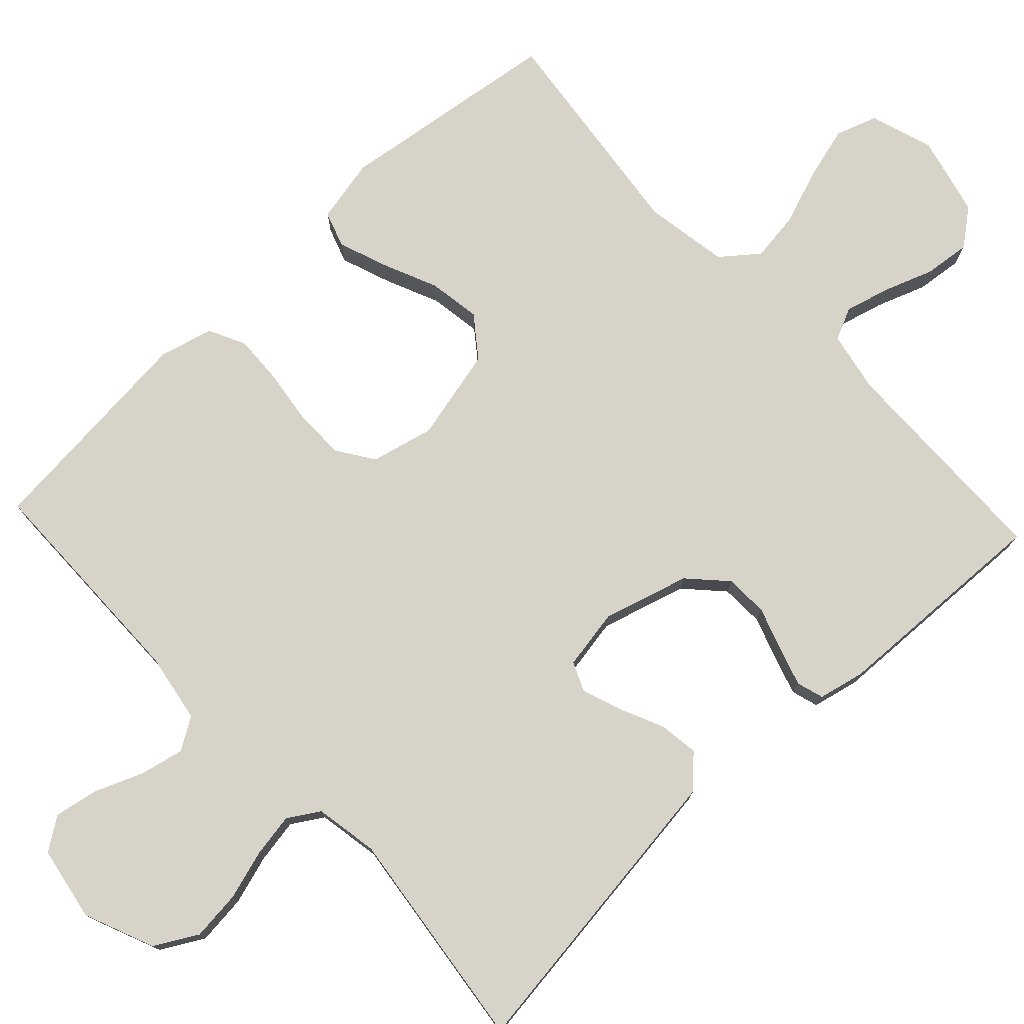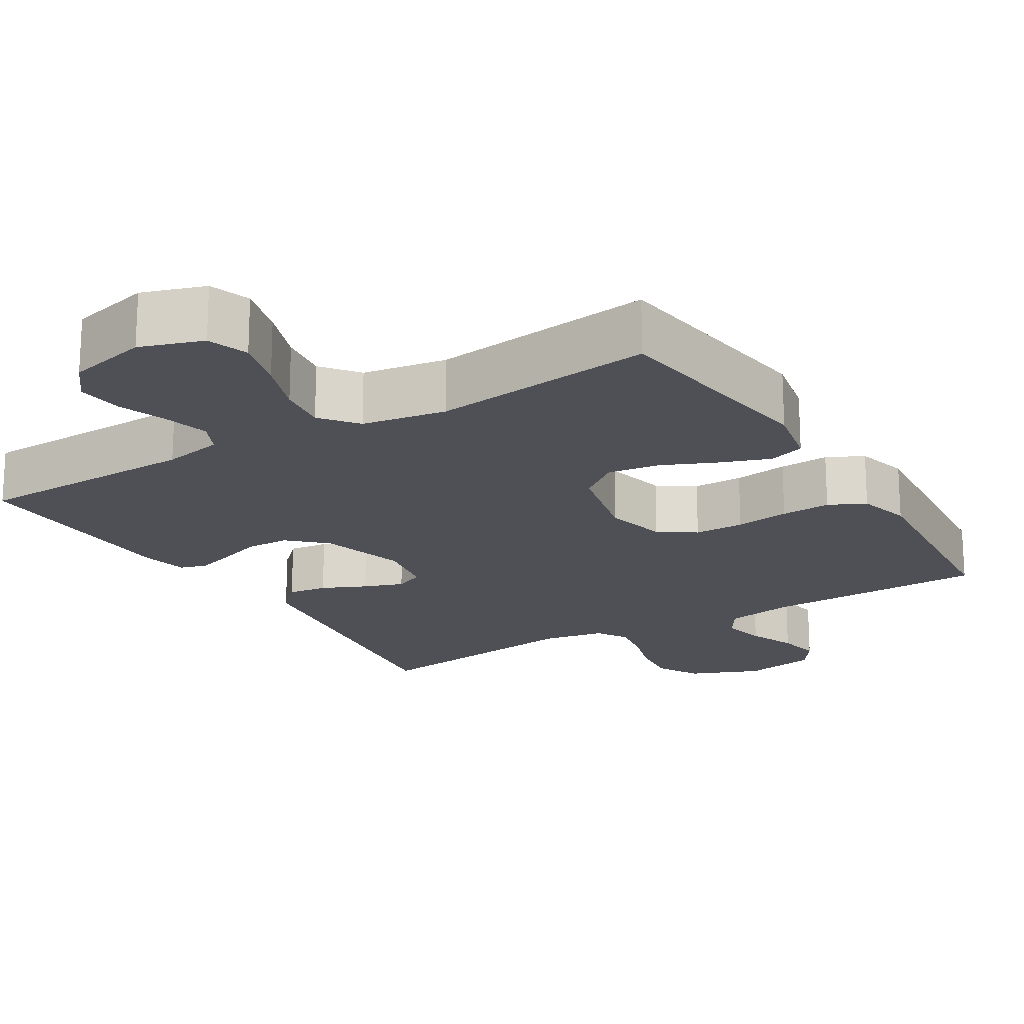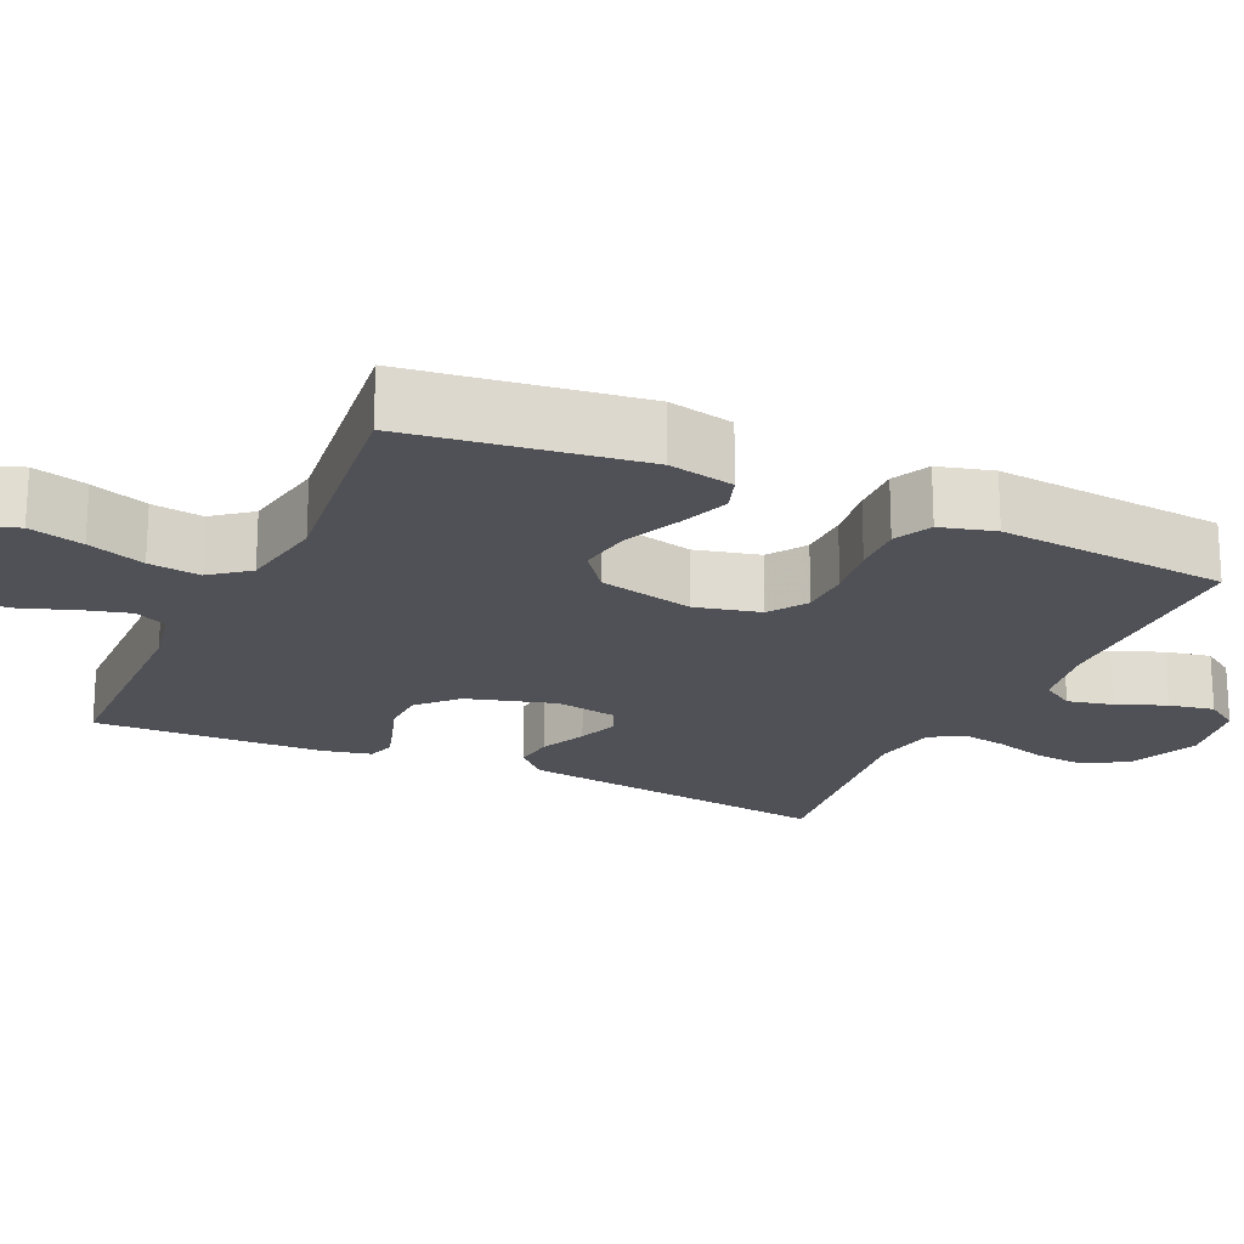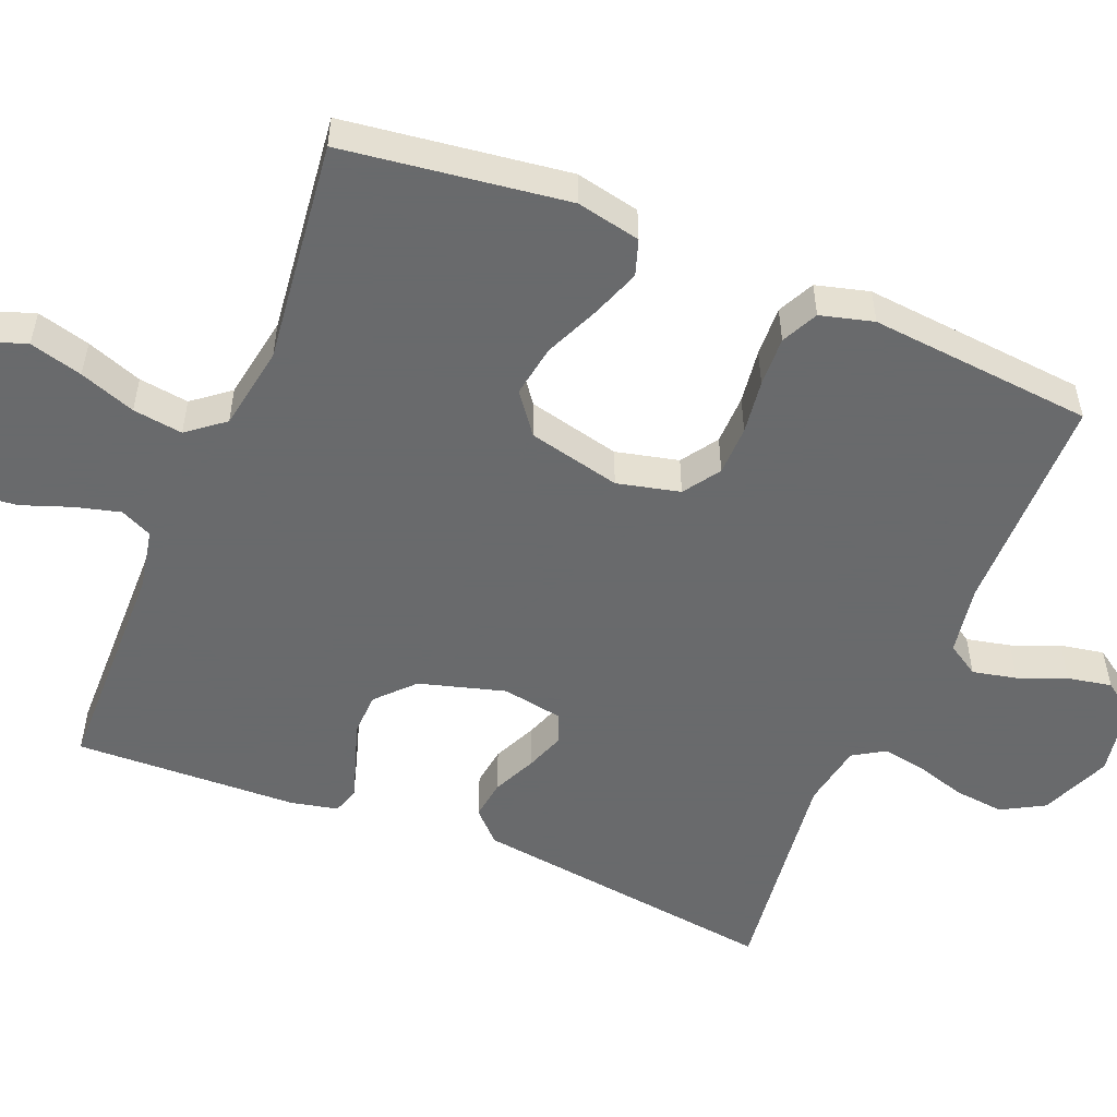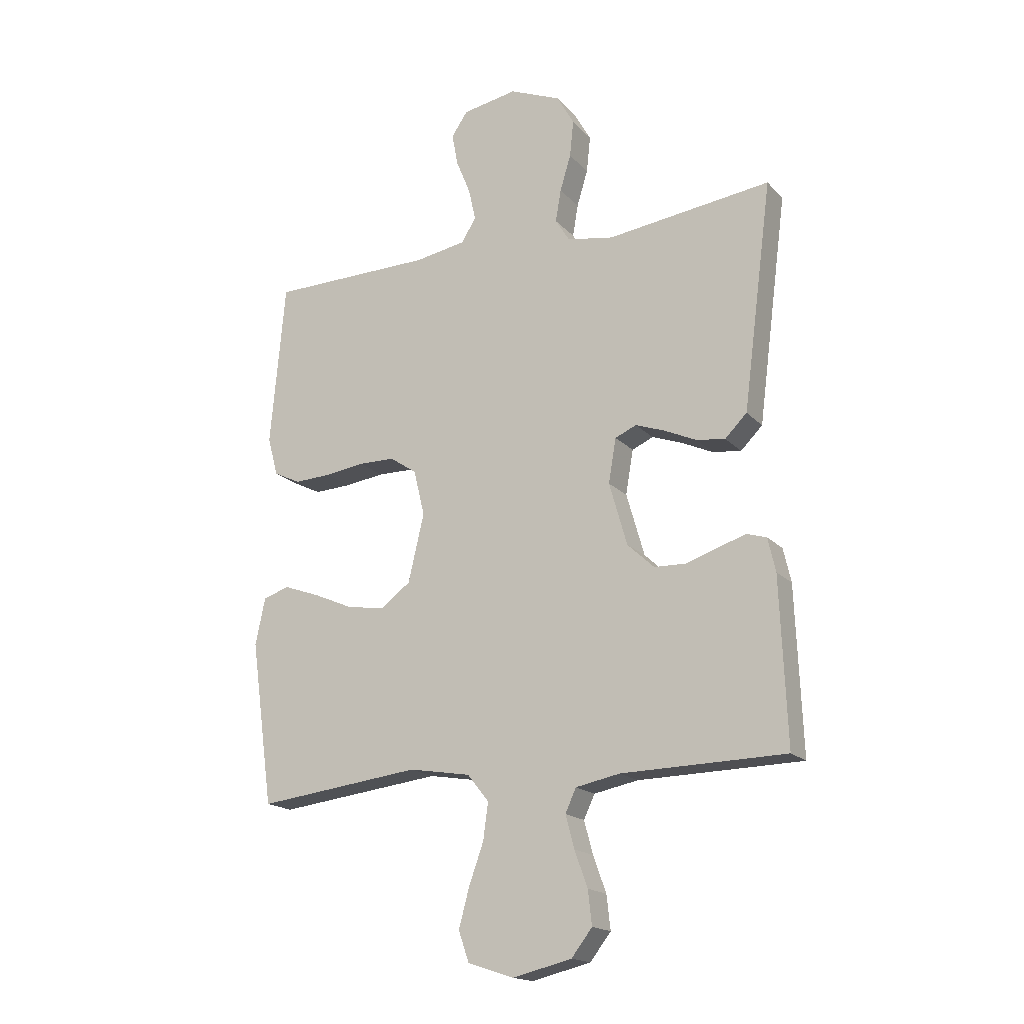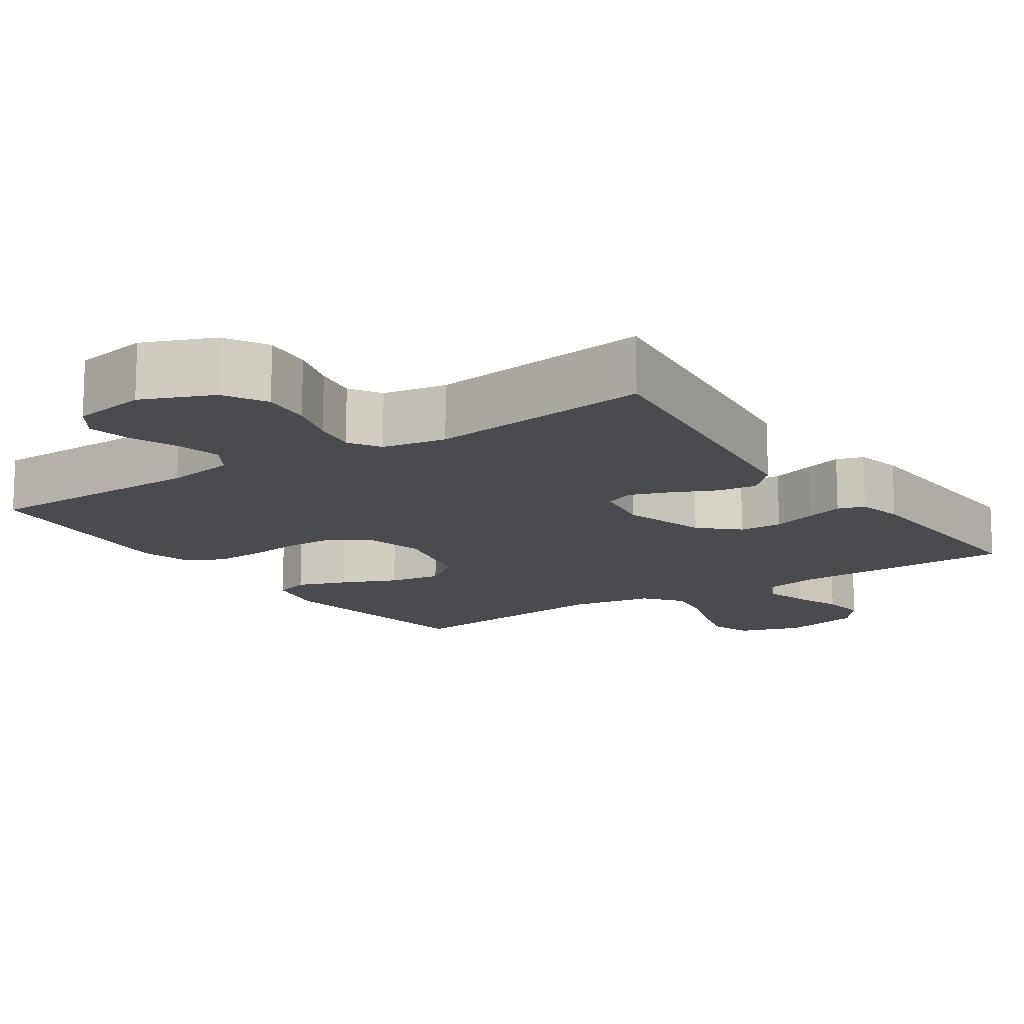
<metadata>
{"format":"obj","ext":"obj","renderer":"f3d","projection":"perspective","resolution":1024,"background":"white","views":[{"elev":76.4,"azim":46.8,"up":"+Y"},{"elev":-19.3,"azim":-148.6,"up":"+Y"},{"elev":-20.3,"azim":-114.7,"up":"+Y"},{"elev":-52.9,"azim":-112.4,"up":"+Y"},{"elev":-17.6,"azim":28.2,"up":"+Z"},{"elev":-13.9,"azim":34.1,"up":"+Y"}]}
</metadata>
<code>
v -0.5 0.07 -0.5
v -0.541 0.07 -0.2
v -0.523 0.07 -0.114
v -0.475 0.07 -0.098
v -0.409 0.07 -0.122
v -0.336 0.07 -0.154
v -0.266 0.07 -0.165
v -0.212 0.07 -0.124
v -0.183 0.07 0
v -0.203 0.07 0.084
v -0.252 0.07 0.117
v -0.319 0.07 0.118
v -0.392 0.07 0.108
v -0.459 0.07 0.105
v -0.508 0.07 0.129
v -0.527 0.07 0.2
v -0.5 0.07 0.5
v -0.2 0.07 0.504
v -0.107 0.07 0.52
v -0.08 0.07 0.563
v -0.093 0.07 0.622
v -0.119 0.07 0.686
v -0.13 0.07 0.745
v -0.1 0.07 0.789
v 0 0.07 0.807
v 0.094 0.07 0.768
v 0.126 0.07 0.711
v 0.119 0.07 0.644
v 0.099 0.07 0.578
v 0.089 0.07 0.519
v 0.115 0.07 0.477
v 0.2 0.07 0.462
v 0.5 0.07 0.5
v 0.461 0.07 0.2
v 0.446 0.07 0.085
v 0.406 0.07 0.045
v 0.353 0.07 0.052
v 0.294 0.07 0.079
v 0.241 0.07 0.098
v 0.202 0.07 0.081
v 0.188 0.07 0
v 0.221 0.07 -0.115
v 0.27 0.07 -0.161
v 0.328 0.07 -0.163
v 0.387 0.07 -0.143
v 0.438 0.07 -0.127
v 0.474 0.07 -0.138
v 0.488 0.07 -0.2
v 0.5 0.07 -0.5
v 0.2 0.07 -0.506
v 0.119 0.07 -0.522
v 0.099 0.07 -0.565
v 0.115 0.07 -0.625
v 0.139 0.07 -0.691
v 0.146 0.07 -0.753
v 0.108 0.07 -0.802
v 0 0.07 -0.828
v -0.084 0.07 -0.8
v -0.103 0.07 -0.745
v -0.084 0.07 -0.674
v -0.057 0.07 -0.599
v -0.048 0.07 -0.532
v -0.087 0.07 -0.483
v -0.2 0.07 -0.464
v -0.5 0 -0.5
v -0.541 0 -0.2
v -0.523 0 -0.114
v -0.475 0 -0.098
v -0.409 0 -0.122
v -0.336 0 -0.154
v -0.266 0 -0.165
v -0.212 0 -0.124
v -0.183 0 0
v -0.203 0 0.084
v -0.252 0 0.117
v -0.319 0 0.118
v -0.392 0 0.108
v -0.459 0 0.105
v -0.508 0 0.129
v -0.527 0 0.2
v -0.5 0 0.5
v -0.2 0 0.504
v -0.107 0 0.52
v -0.08 0 0.563
v -0.093 0 0.622
v -0.119 0 0.686
v -0.13 0 0.745
v -0.1 0 0.789
v 0 0 0.807
v 0.094 0 0.768
v 0.126 0 0.711
v 0.119 0 0.644
v 0.099 0 0.578
v 0.089 0 0.519
v 0.115 0 0.477
v 0.2 0 0.462
v 0.5 0 0.5
v 0.461 0 0.2
v 0.446 0 0.085
v 0.406 0 0.045
v 0.353 0 0.052
v 0.294 0 0.079
v 0.241 0 0.098
v 0.202 0 0.081
v 0.188 0 0
v 0.221 0 -0.115
v 0.27 0 -0.161
v 0.328 0 -0.163
v 0.387 0 -0.143
v 0.438 0 -0.127
v 0.474 0 -0.138
v 0.488 0 -0.2
v 0.5 0 -0.5
v 0.2 0 -0.506
v 0.119 0 -0.522
v 0.099 0 -0.565
v 0.115 0 -0.625
v 0.139 0 -0.691
v 0.146 0 -0.753
v 0.108 0 -0.802
v 0 0 -0.828
v -0.084 0 -0.8
v -0.103 0 -0.745
v -0.084 0 -0.674
v -0.057 0 -0.599
v -0.048 0 -0.532
v -0.087 0 -0.483
v -0.2 0 -0.464
f 59 60 61
f 58 59 61
f 57 58 61
f 56 57 61
f 55 56 61
f 54 55 61
f 53 54 61
f 52 53 61 62
f 51 52 62 63
f 48 49 50
f 47 48 50
f 46 47 50
f 45 46 50
f 44 45 50
f 50 51 63
f 44 50 63
f 43 44 63
f 36 37 38
f 35 36 38
f 34 35 38
f 33 34 38
f 32 33 38
f 31 32 38 39
f 30 31 39 40
f 27 28 29
f 26 27 29
f 25 26 29
f 24 25 29
f 23 24 29
f 22 23 29
f 21 22 29
f 20 21 29 30
f 30 40 41
f 20 30 41
f 19 20 41
f 16 17 18
f 15 16 18
f 14 15 18
f 13 14 18
f 12 13 18
f 11 12 18 19
f 4 5 6
f 3 4 6
f 2 3 6
f 1 2 6
f 64 1 6
f 64 6 7
f 64 7 8
f 63 64 8
f 43 63 8
f 42 43 8
f 19 41 42
f 11 19 42
f 10 11 42
f 9 10 42
f 8 9 42
f 125 124 123
f 125 123 122
f 125 122 121
f 125 121 120
f 125 120 119
f 125 119 118
f 125 118 117
f 126 125 117 116
f 127 126 116 115
f 114 113 112
f 114 112 111
f 114 111 110
f 114 110 109
f 114 109 108
f 127 115 114
f 127 114 108
f 127 108 107
f 102 101 100
f 102 100 99
f 102 99 98
f 102 98 97
f 102 97 96
f 103 102 96 95
f 104 103 95 94
f 93 92 91
f 93 91 90
f 93 90 89
f 93 89 88
f 93 88 87
f 93 87 86
f 93 86 85
f 94 93 85 84
f 105 104 94
f 105 94 84
f 105 84 83
f 82 81 80
f 82 80 79
f 82 79 78
f 82 78 77
f 82 77 76
f 83 82 76 75
f 70 69 68
f 70 68 67
f 70 67 66
f 70 66 65
f 70 65 128
f 71 70 128
f 72 71 128
f 72 128 127
f 72 127 107
f 72 107 106
f 106 105 83
f 106 83 75
f 106 75 74
f 106 74 73
f 106 73 72
f 1 65 66 2
f 2 66 67 3
f 3 67 68 4
f 4 68 69 5
f 5 69 70 6
f 6 70 71 7
f 7 71 72 8
f 8 72 73 9
f 9 73 74 10
f 10 74 75 11
f 11 75 76 12
f 12 76 77 13
f 13 77 78 14
f 14 78 79 15
f 15 79 80 16
f 16 80 81 17
f 17 81 82 18
f 18 82 83 19
f 19 83 84 20
f 20 84 85 21
f 21 85 86 22
f 22 86 87 23
f 23 87 88 24
f 24 88 89 25
f 25 89 90 26
f 26 90 91 27
f 27 91 92 28
f 28 92 93 29
f 29 93 94 30
f 30 94 95 31
f 31 95 96 32
f 32 96 97 33
f 33 97 98 34
f 34 98 99 35
f 35 99 100 36
f 36 100 101 37
f 37 101 102 38
f 38 102 103 39
f 39 103 104 40
f 40 104 105 41
f 41 105 106 42
f 42 106 107 43
f 43 107 108 44
f 44 108 109 45
f 45 109 110 46
f 46 110 111 47
f 47 111 112 48
f 48 112 113 49
f 49 113 114 50
f 50 114 115 51
f 51 115 116 52
f 52 116 117 53
f 53 117 118 54
f 54 118 119 55
f 55 119 120 56
f 56 120 121 57
f 57 121 122 58
f 58 122 123 59
f 59 123 124 60
f 60 124 125 61
f 61 125 126 62
f 62 126 127 63
f 63 127 128 64
f 64 128 65 1

</code>
